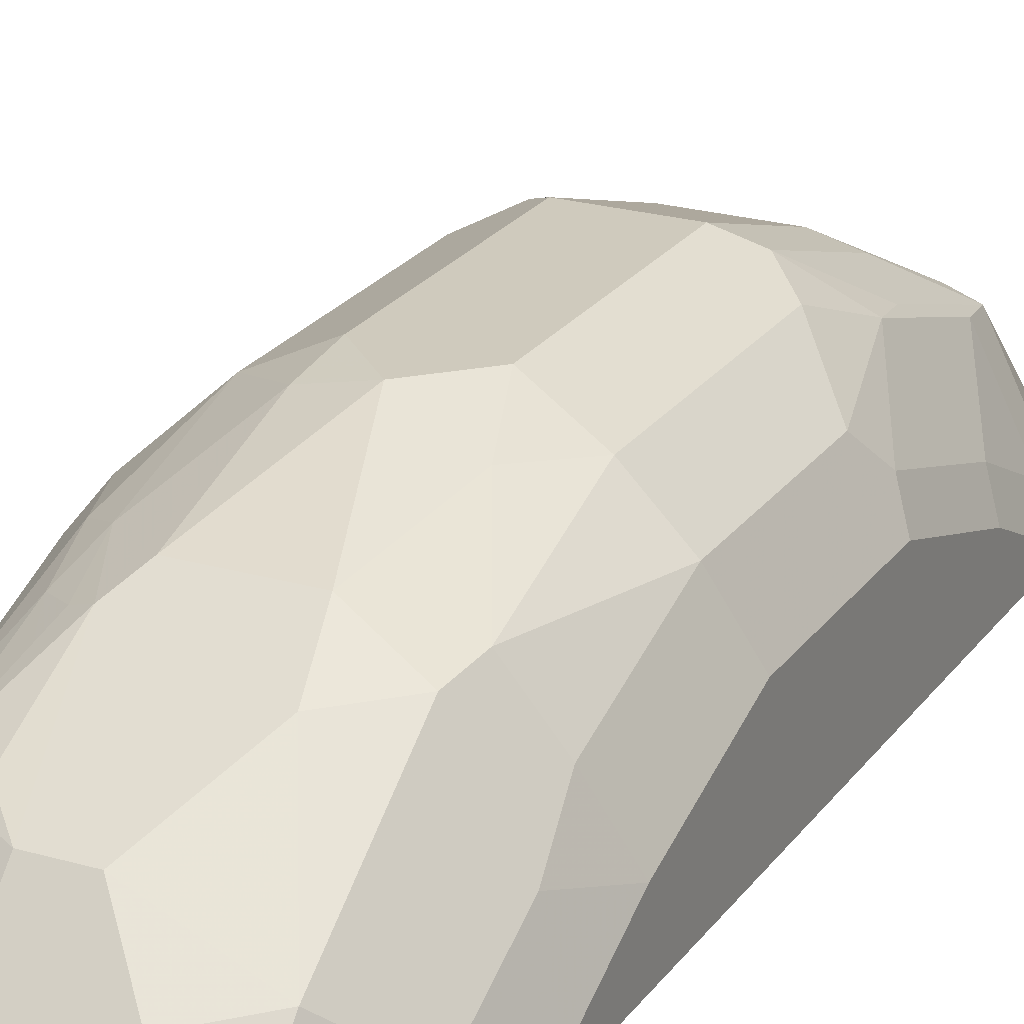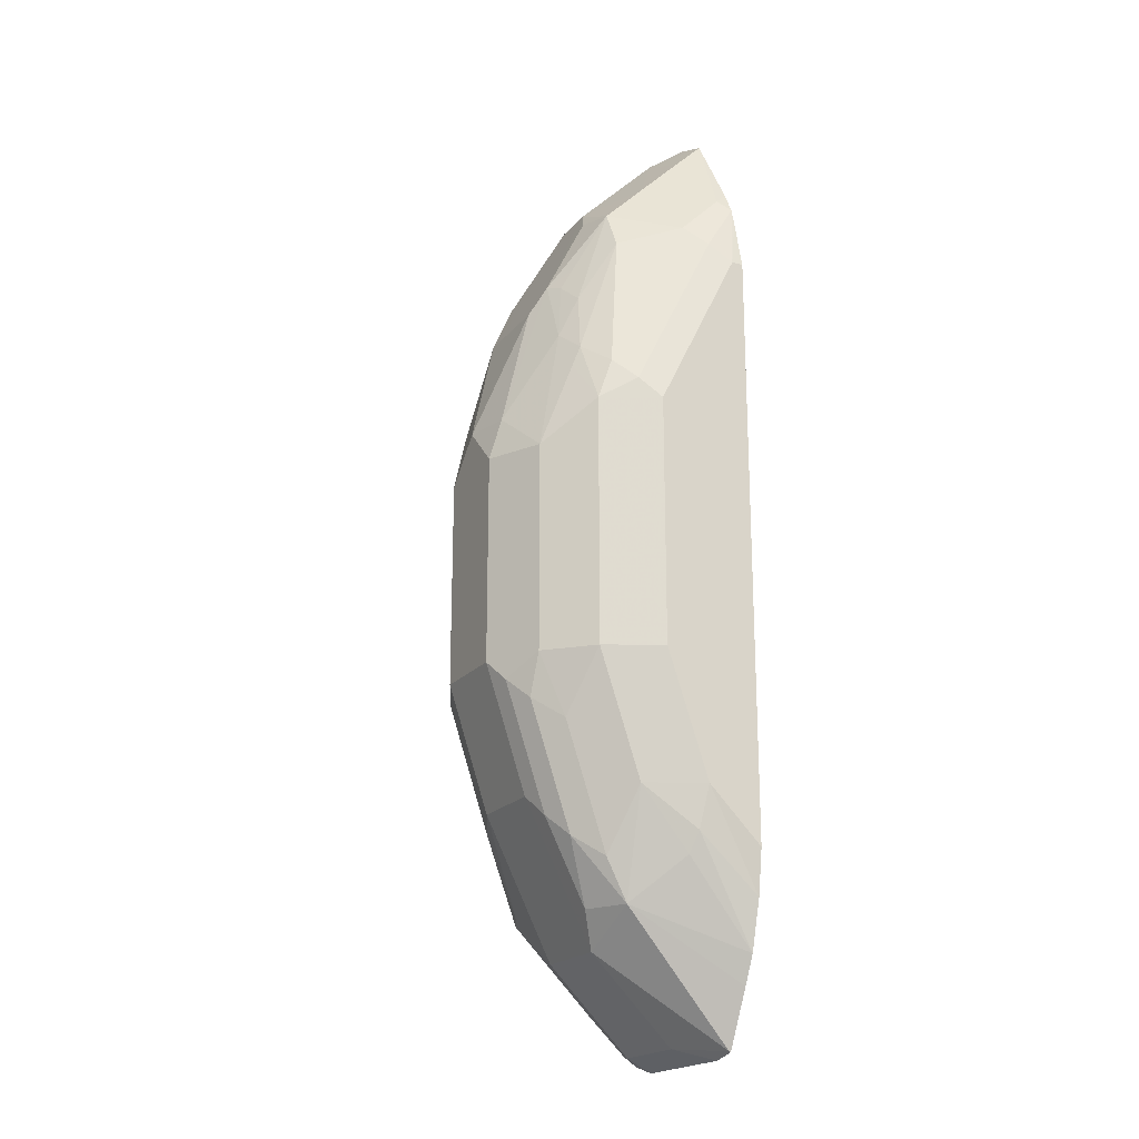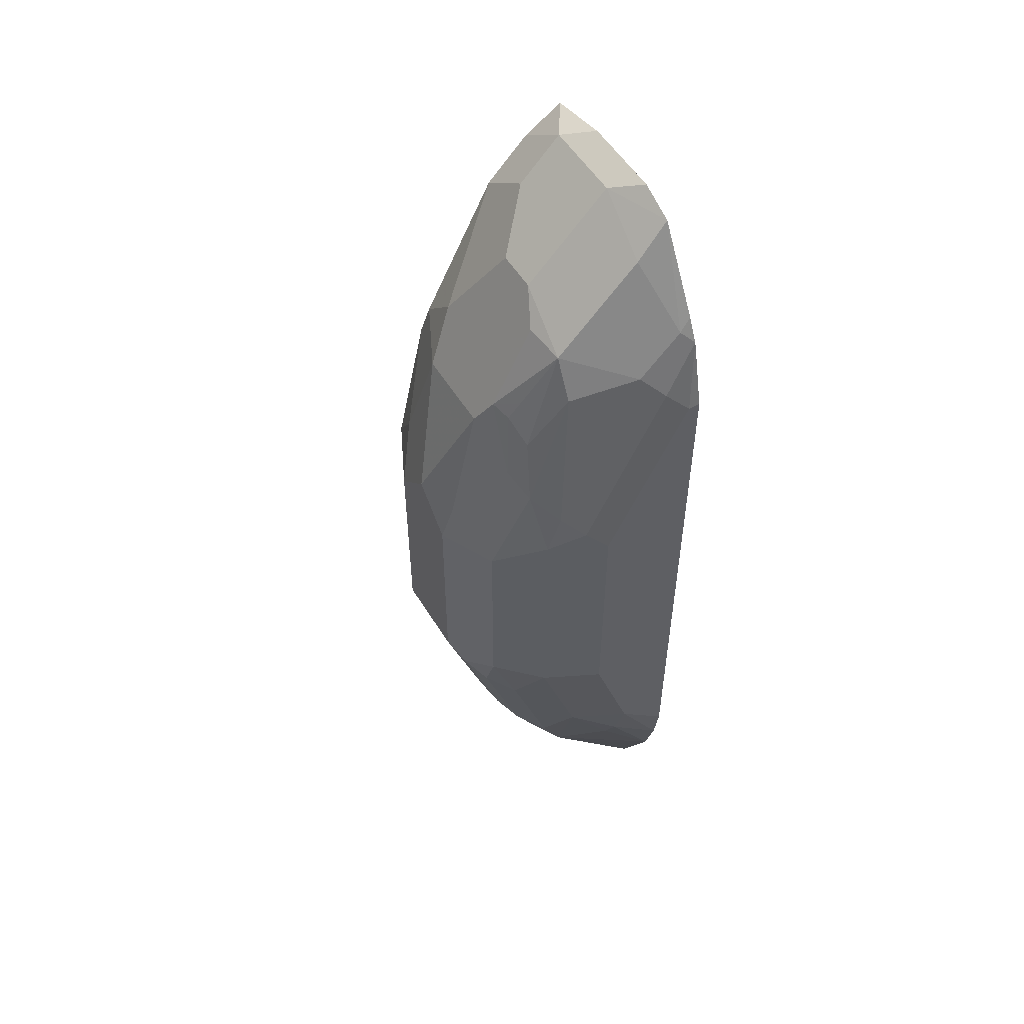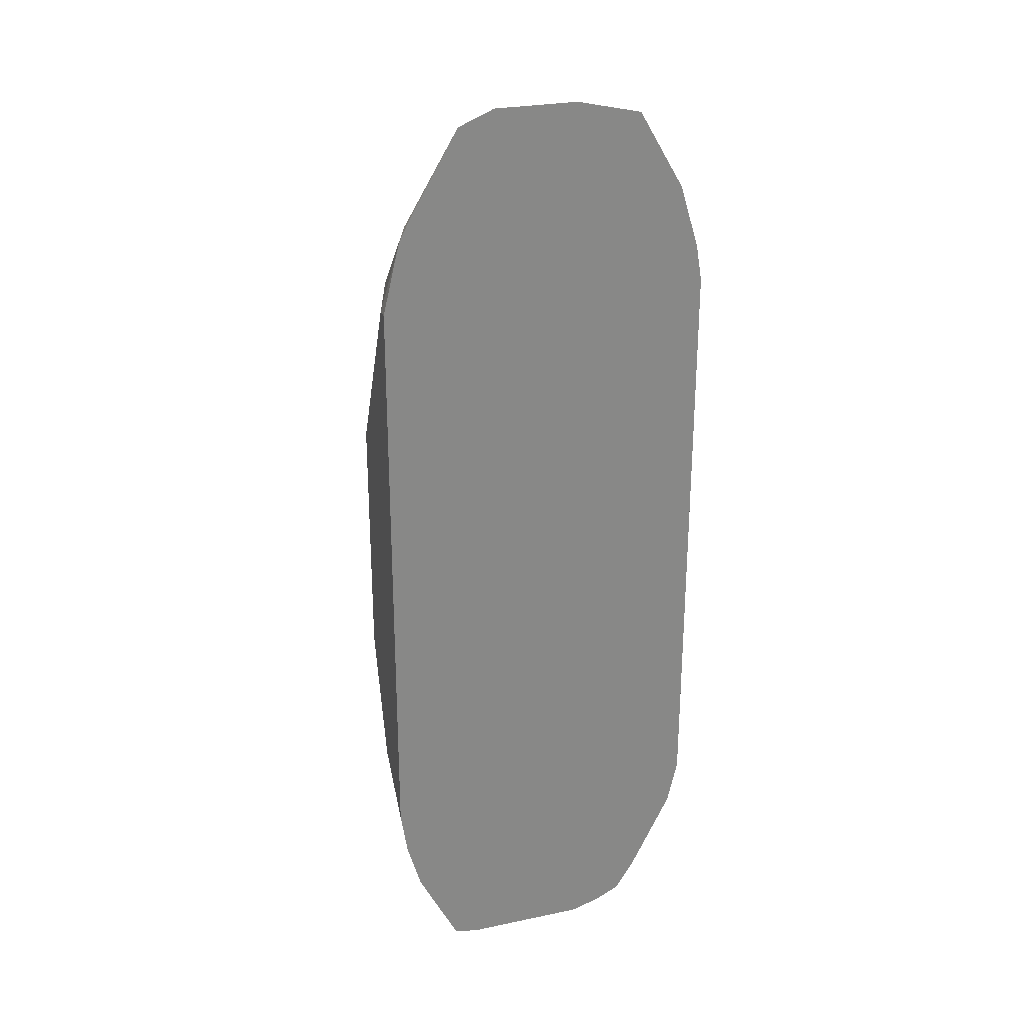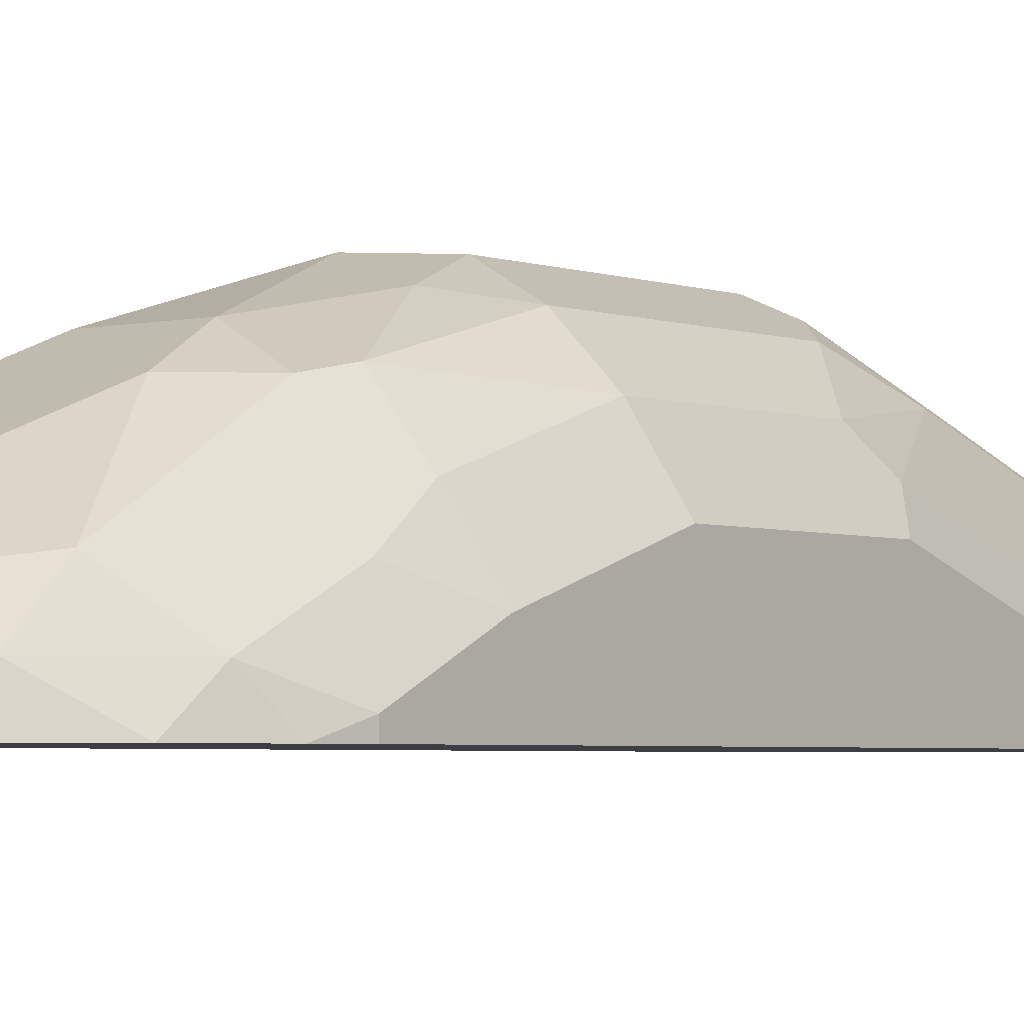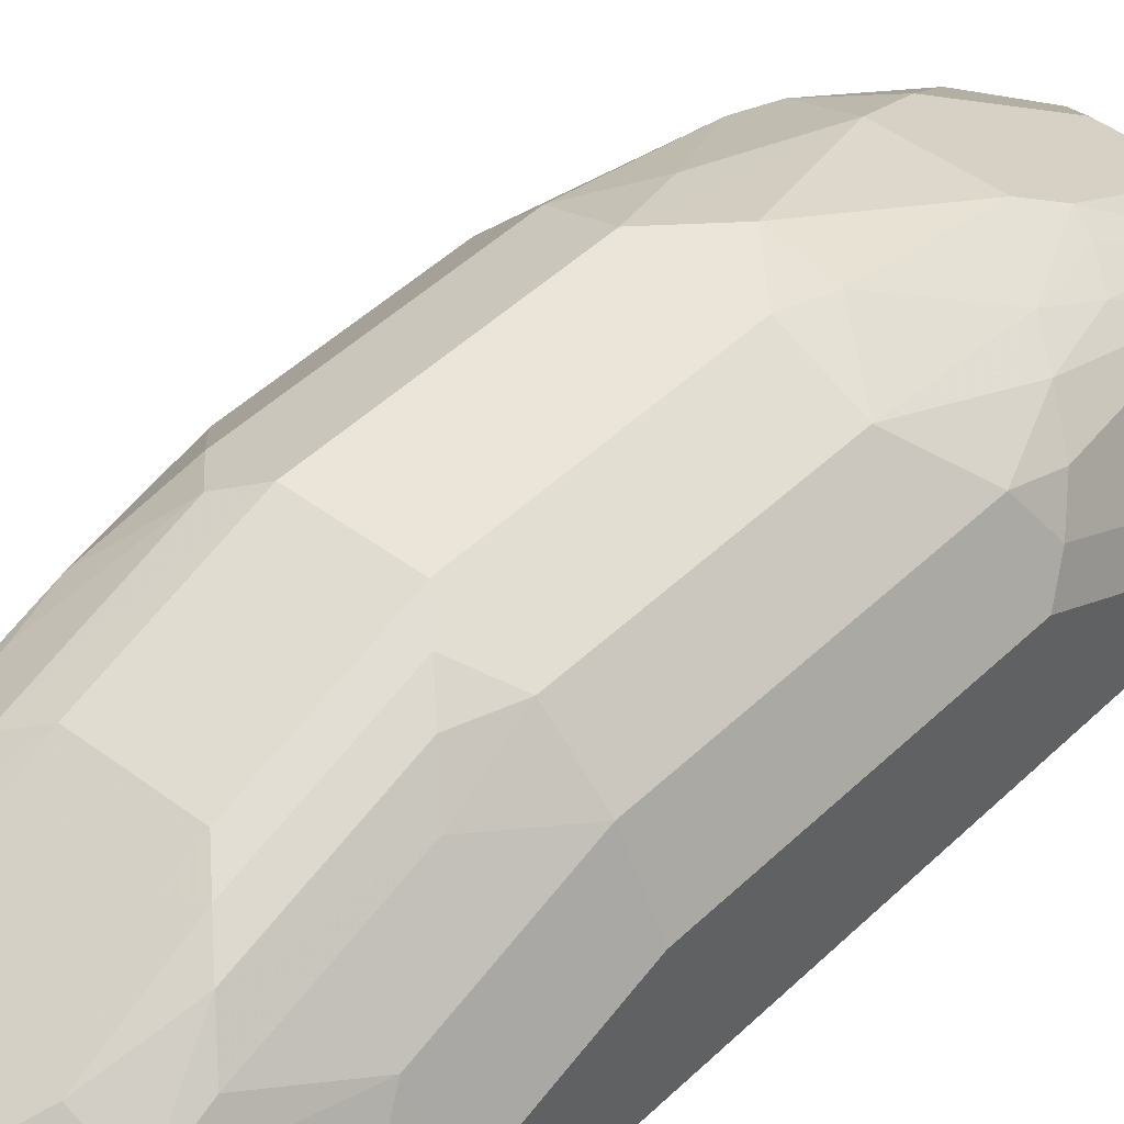
<metadata>
{"format":"obj","ext":"obj","renderer":"f3d","projection":"perspective","resolution":1024,"background":"white","views":[{"elev":23.1,"azim":26.3,"up":"+Y"},{"elev":-20.0,"azim":-117.4,"up":"+Z"},{"elev":53.5,"azim":-120.8,"up":"+Z"},{"elev":26.8,"azim":-18.1,"up":"+Z"},{"elev":-3.4,"azim":38.6,"up":"+Y"},{"elev":44.5,"azim":-138.4,"up":"+Y"}]}
</metadata>
<code>
v 0.08334 0.5417 -0.4167
v 0.07292 0.573 -0.4272
v 0.07292 0.5522 -0.3855
v 0.08036 0.5358 -0.3989
v 0.08334 0.5358 -0.4167
v 0.08334 0.5626 -0.4584
v 0.06944 0.5904 -0.4514
v 0.05208 0.573 -0.3646
v 0.05208 0.5522 -0.3438
v 0.07067 0.5358 -0.3669
v 0.08334 0.5358 -0.7143
v 0.08334 0.5834 -0.5209
v 0.06944 0.6112 -0.514
v 0.05208 0.6146 -0.448
v 0.04861 0.6112 -0.4306
v 0.02777 0.6112 -0.4098
v 0.006934 0.5904 -0.3681
v 0.02777 0.5695 -0.3473
v 0.02777 0.5487 -0.3265
v 0.04758 0.5358 -0.3275
v 0.07961 0.5358 -0.7311
v 0.08334 0.5417 -0.7084
v 0.08334 0.5834 -0.6042
v 0.04861 0.632 -0.514
v 0.06944 0.6112 -0.5973
v 0.03125 0.6355 -0.4897
v 0.02084 0.6251 -0.4376
v 0.01389 0.6181 -0.4237
v -0.01389 0.5904 -0.3681
v -0.01389 0.5487 -0.3265
v 0.01491 0.5358 -0.32
v 0.07812 0.5358 -0.7378
v 0.07812 0.5417 -0.7318
v 0.07639 0.5556 -0.7153
v 0.07639 0.5765 -0.6737
v 0.08334 0.5626 -0.6667
v 0.07639 0.5973 -0.6111
v 0.02084 0.6459 -0.5209
v 0.04861 0.632 -0.6181
v 0.05556 0.6181 -0.6528
v -0.02084 0.6251 -0.4376
v 0 0.6459 -0.5001
v -0.02777 0.6181 -0.4237
v -0.02777 0.5973 -0.382
v -0.04688 0.5938 -0.3855
v -0.04688 0.573 -0.3646
v -0.04688 0.5522 -0.3438
v -0.04462 0.5358 -0.3275
v -0.02674 0.5358 -0.32
v 0.07292 0.5522 -0.7344
v 0.05729 0.5358 -0.7794
v 0.05208 0.5938 -0.7344
v 0.05556 0.5973 -0.7153
v 0.02084 0.6459 -0.6251
v 0.03472 0.639 -0.632
v 0.05208 0.6146 -0.6719
v -0.02343 0.6407 -0.5001
v -0.02084 0.6459 -0.5209
v -0.03645 0.6146 -0.4272
v -0.03906 0.6094 -0.4167
v -0.04427 0.6199 -0.4584
v -0.04861 0.6112 -0.4376
v -0.05729 0.5938 -0.4063
v -0.07031 0.5626 -0.3959
v -0.07031 0.5417 -0.3751
v -0.06884 0.5358 -0.3691
v 0.05208 0.5522 -0.7761
v 0.05208 0.573 -0.7553
v 0.04758 0.5358 -0.7947
v 0.04167 0.599 -0.7318
v 0.03472 0.6181 -0.6945
v 0.02084 0.5904 -0.757
v 0.02084 0.6251 -0.6876
v -0.02084 0.6459 -0.6251
v -0.04861 0.632 -0.5209
v -0.05556 0.6181 -0.4792
v -0.05729 0.6146 -0.4688
v -0.07031 0.6042 -0.4792
v -0.07812 0.5522 -0.4063
v -0.07474 0.5358 -0.381
v -0.07812 0.573 -0.448
v 0.02084 0.5487 -0.7987
v 0.03575 0.5358 -0.8006
v 0.02084 0.6181 -0.7015
v -0.02084 0.5904 -0.757
v -0.02084 0.6251 -0.6876
v -0.03125 0.6199 -0.698
v -0.03125 0.6407 -0.6355
v -0.04861 0.632 -0.6251
v -0.06944 0.6112 -0.5001
v -0.07812 0.5938 -0.4897
v -0.08334 0.5417 -0.4167
v -0.077 0.5358 -0.39
v -0.08334 0.5834 -0.5001
v 0.02084 0.5358 -0.8051
v -0.02084 0.5487 -0.7987
v -0.02084 0.6181 -0.7015
v -0.05208 0.5365 -0.8021
v -0.05208 0.5886 -0.7397
v -0.03125 0.599 -0.7397
v -0.04167 0.612 -0.7084
v -0.04167 0.6329 -0.6459
v -0.05208 0.6199 -0.6563
v -0.06944 0.6112 -0.6251
v -0.08334 0.5358 -0.4167
v -0.08334 0.5834 -0.6251
v -0.04012 0.5358 -0.8051
v -0.04782 0.5358 -0.8036
v -0.05236 0.5358 -0.8024
v -0.06644 0.5358 -0.7748
v -0.07292 0.5678 -0.7188
v -0.06944 0.5904 -0.6876
v -0.05208 0.599 -0.7188
v -0.07319 0.5358 -0.7611
v -0.08334 0.5358 -0.7143
v -0.08334 0.5626 -0.6876
v -0.07812 0.5652 -0.7084
v -0.08001 0.5358 -0.7368
v -0.08334 0.5417 -0.7084
f 67 69 82
f 65 80 66
f 64 81 79
f 64 78 81
f 63 78 64
f 61 77 62
f 64 79 80
f 62 77 63
f 63 77 78
f 67 82 72
f 64 80 65
f 67 72 68
f 73 97 86
f 70 84 73
f 70 73 71
f 70 72 84
f 72 82 96
f 72 96 85
f 72 85 97
f 72 97 84
f 73 84 97
f 74 86 87
f 74 87 88
f 61 76 77
f 74 88 89
f 69 83 82
f 61 75 76
f 45 63 64
f 59 61 62
f 75 90 76
f 43 57 61
f 43 61 59
f 45 60 62
f 45 62 63
f 45 64 46
f 46 65 47
f 46 64 65
f 47 65 48
f 48 65 66
f 50 67 68
f 50 68 52
f 59 62 60
f 51 69 67
f 52 71 55
f 52 55 56
f 52 68 72
f 52 72 70
f 54 55 71
f 54 71 73
f 54 73 86
f 54 86 74
f 57 58 75
f 57 75 61
f 58 74 89
f 58 89 75
f 52 70 71
f 75 89 104
f 104 112 106
f 76 90 77
f 92 119 115
f 92 115 105
f 96 107 98
f 98 107 108
f 98 108 109
f 98 109 110
f 98 110 99
f 99 111 112
f 99 112 113
f 99 113 101
f 99 101 100
f 99 110 114
f 92 116 119
f 99 114 111
f 101 103 102
f 103 113 112
f 103 112 104
f 106 112 116
f 111 117 112
f 111 114 117
f 112 117 116
f 114 118 117
f 115 119 118
f 116 117 118
f 116 118 119
f 43 45 44
f 101 113 103
f 75 104 90
f 92 106 116
f 92 105 93
f 77 90 78
f 78 90 91
f 78 91 81
f 79 92 80
f 79 81 92
f 80 92 93
f 81 91 94
f 81 94 92
f 82 83 95
f 82 95 107
f 82 107 96
f 85 96 98
f 92 94 106
f 85 98 99
f 85 100 87
f 85 87 97
f 86 97 87
f 87 100 101
f 87 101 102
f 87 102 88
f 88 102 89
f 89 102 103
f 89 103 104
f 90 94 91
f 90 104 106
f 90 106 94
f 85 99 100
f 43 60 45
f 40 56 55
f 42 58 57
f 4 108 107
f 4 107 95
f 4 95 83
f 4 83 69
f 4 69 51
f 4 51 32
f 4 32 21
f 4 21 11
f 4 11 5
f 6 12 7
f 7 12 13
f 7 13 14
f 7 14 8
f 8 15 16
f 8 16 17
f 8 17 18
f 8 18 19
f 8 19 9
f 8 14 15
f 9 19 20
f 9 20 10
f 11 21 22
f 12 23 25
f 12 25 13
f 13 24 14
f 4 109 108
f 4 110 109
f 4 118 114
f 4 115 118
f 43 59 60
f 1 2 3
f 1 3 4
f 1 4 5
f 1 5 11
f 1 11 22
f 1 22 36
f 1 36 23
f 1 23 12
f 1 12 6
f 1 6 2
f 2 6 7
f 13 25 39
f 2 7 3
f 3 9 10
f 3 10 4
f 3 7 8
f 4 10 20
f 4 20 31
f 4 31 49
f 4 49 48
f 4 48 66
f 4 66 80
f 4 80 93
f 4 93 105
f 4 105 115
f 3 8 9
f 13 39 24
f 4 114 110
f 14 26 27
f 29 43 44
f 29 44 45
f 29 45 46
f 29 46 30
f 30 47 48
f 30 48 49
f 30 46 47
f 32 50 33
f 32 51 67
f 32 67 50
f 34 50 52
f 34 52 53
f 34 53 35
f 35 40 37
f 35 53 40
f 38 54 74
f 38 74 58
f 38 58 42
f 39 40 55
f 39 55 54
f 40 53 52
f 40 52 56
f 41 42 57
f 14 24 26
f 41 57 43
f 27 42 41
f 27 38 42
f 33 50 34
f 17 43 29
f 14 27 15
f 15 27 16
f 27 43 28
f 16 27 28
f 16 28 17
f 17 29 30
f 17 30 19
f 17 19 18
f 17 28 43
f 19 30 49
f 19 49 31
f 19 31 20
f 21 33 22
f 21 32 33
f 24 39 54
f 27 41 43
f 22 34 35
f 22 35 36
f 23 36 35
f 23 35 37
f 23 37 25
f 24 38 26
f 22 33 34
f 24 54 38
f 26 38 27
f 25 37 40
f 25 40 39

</code>
